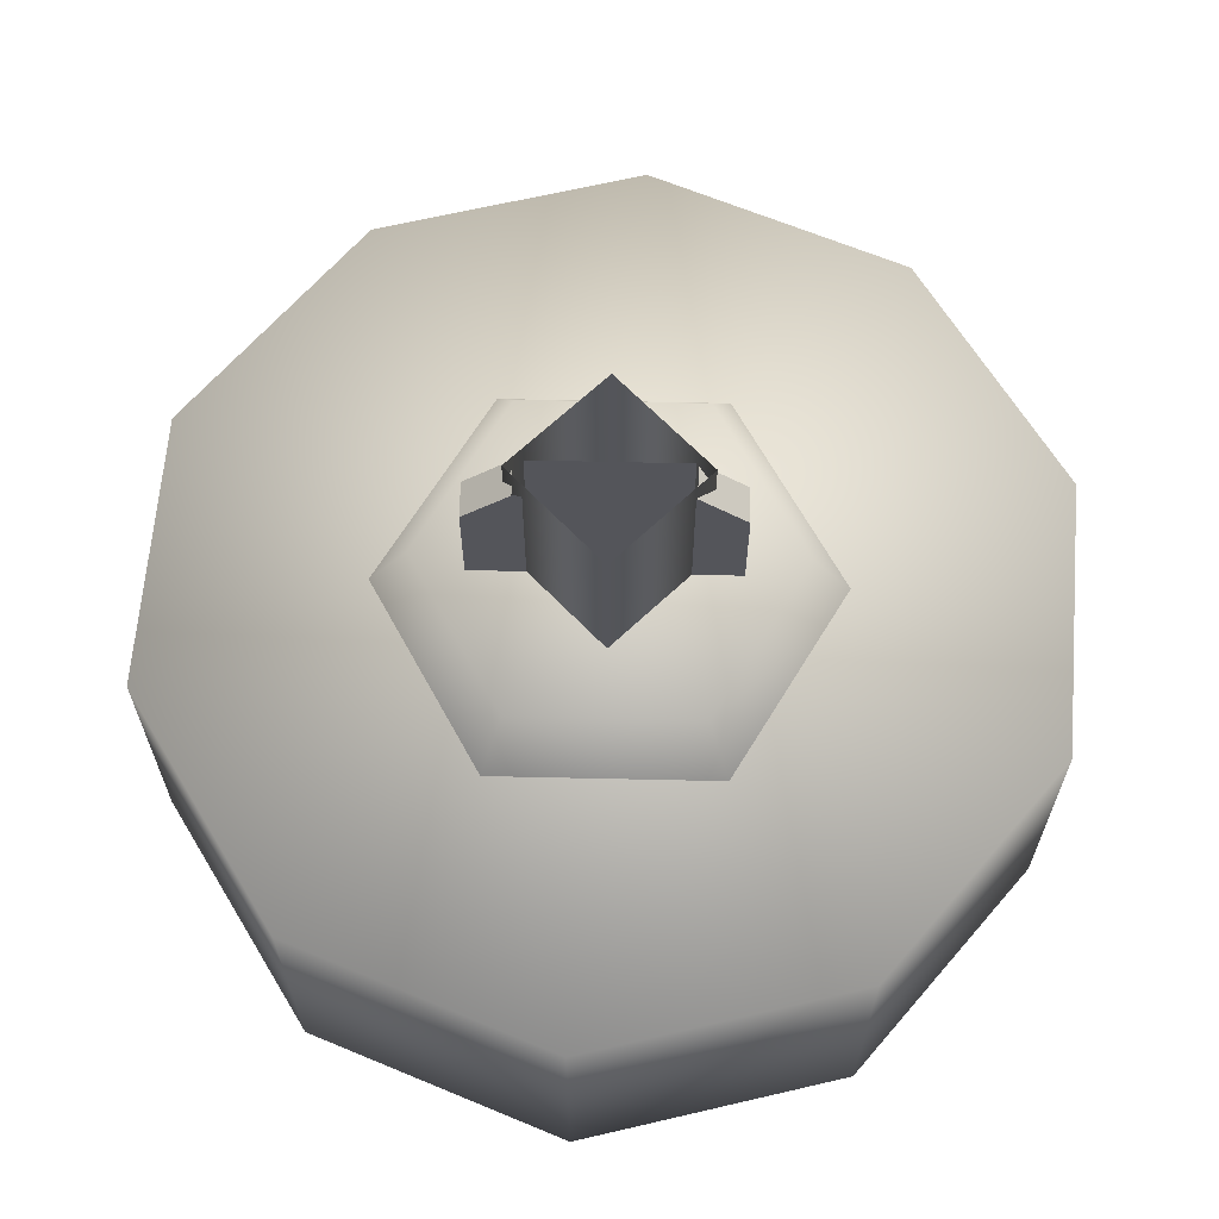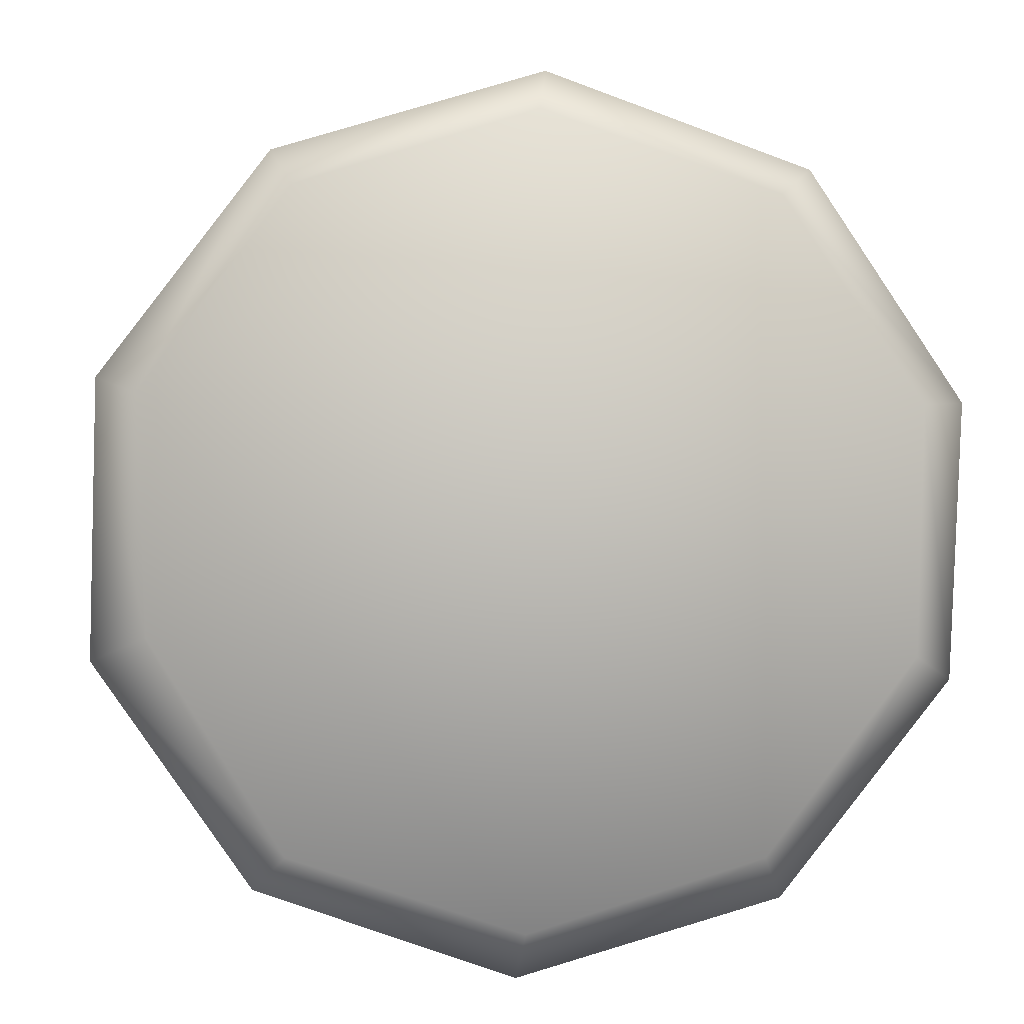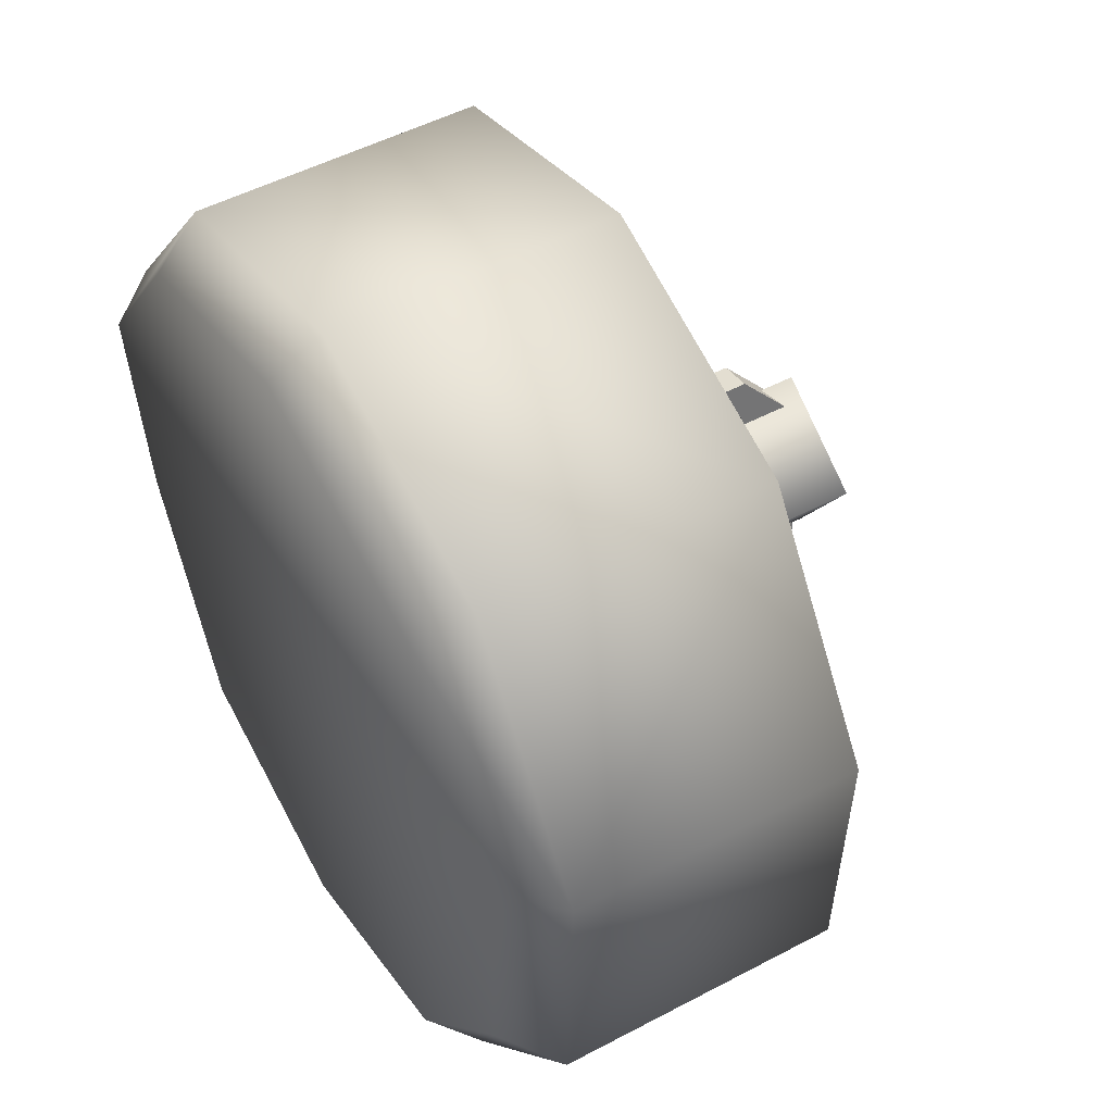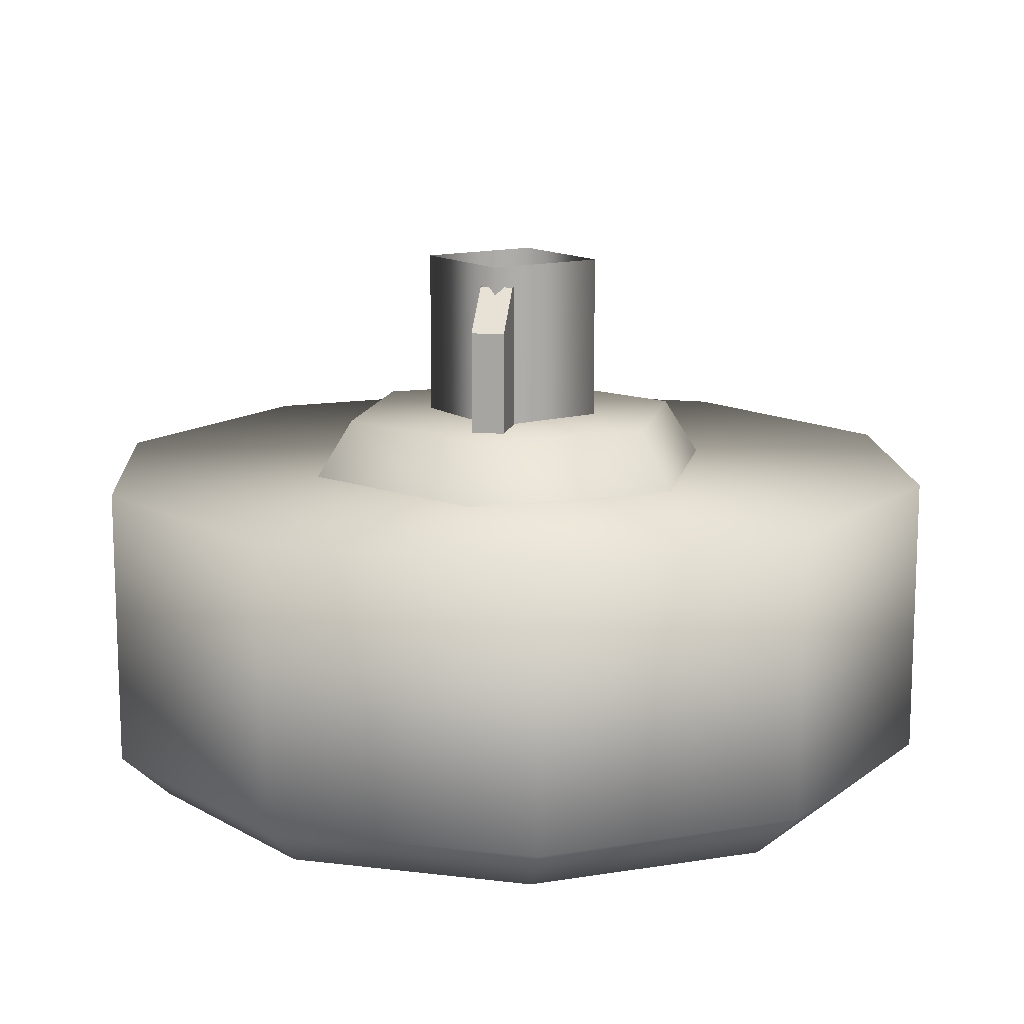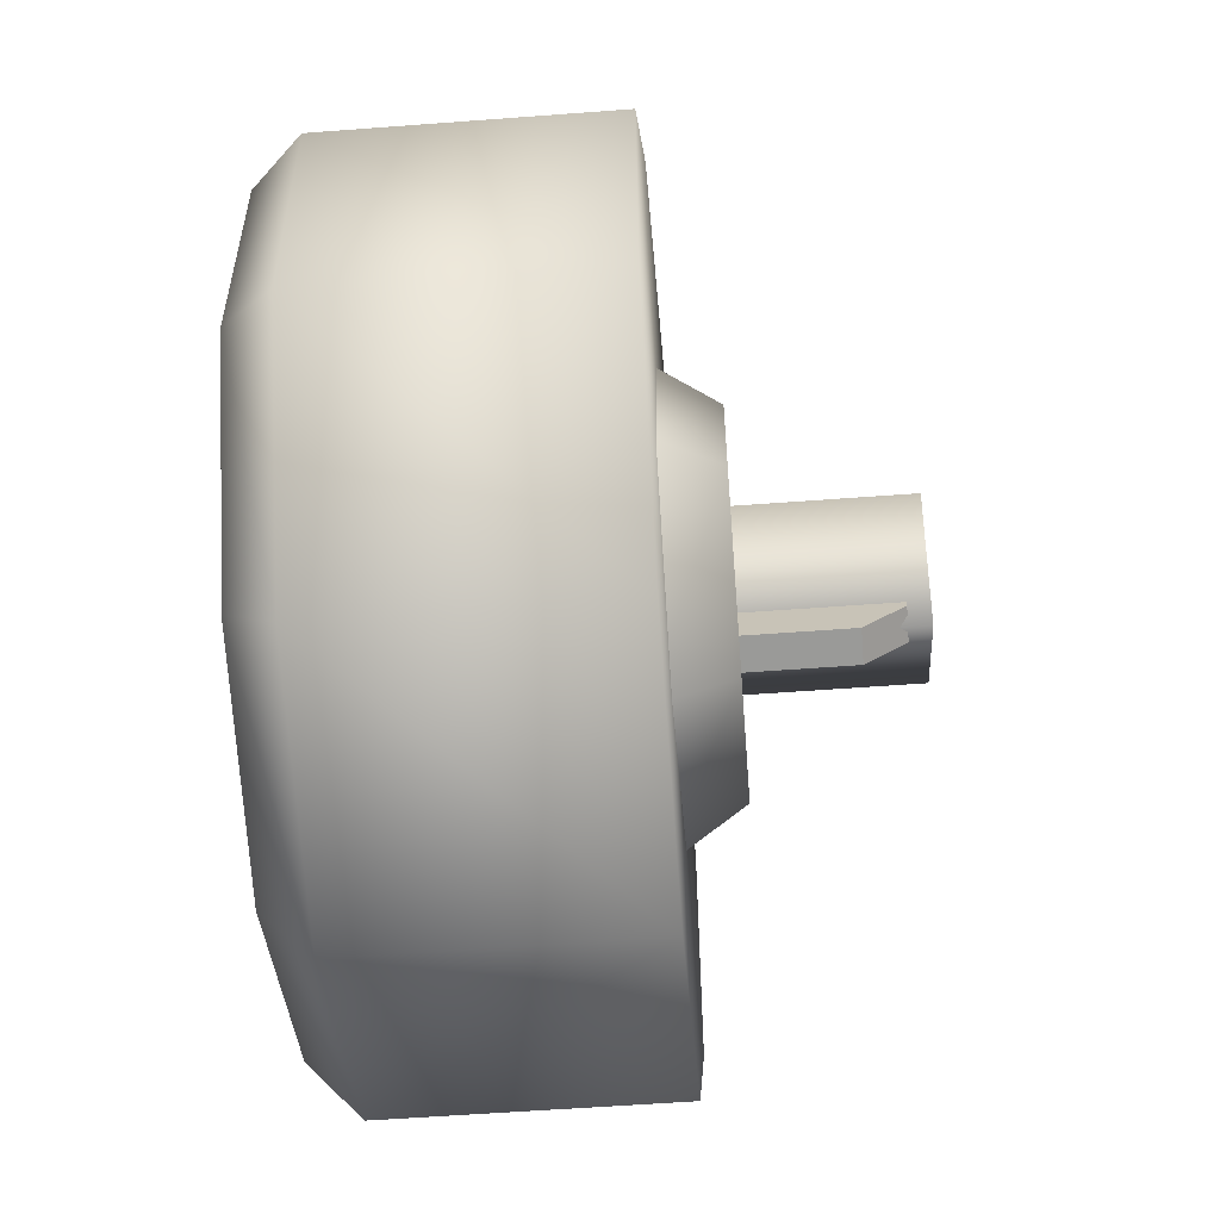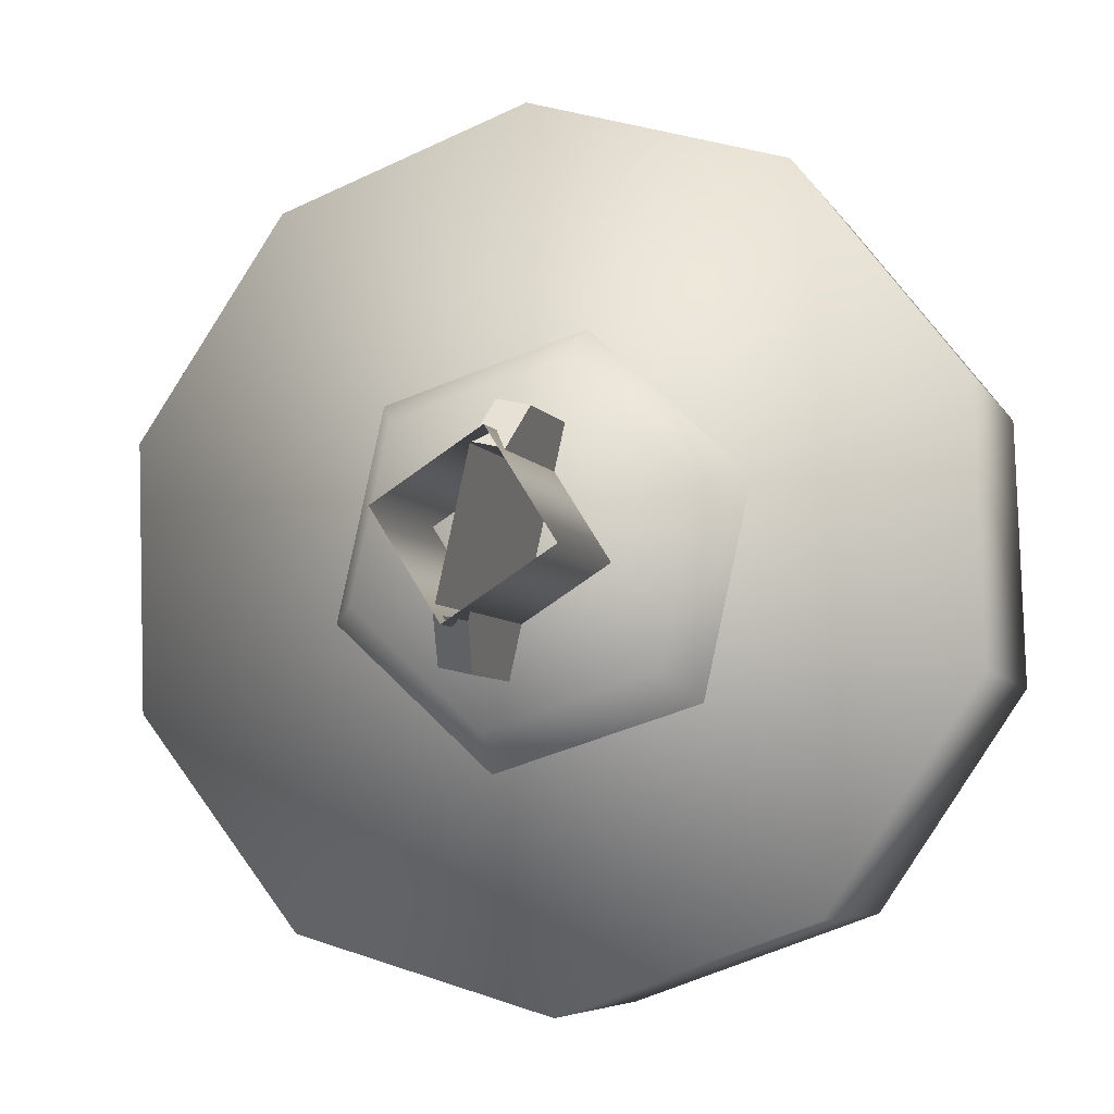
<metadata>
{"format":"obj","ext":"obj","renderer":"f3d","projection":"perspective","resolution":1024,"background":"white","views":[{"elev":65.1,"azim":78.6,"up":"+Z"},{"elev":4.6,"azim":175.6,"up":"+Y"},{"elev":50.5,"azim":-120.1,"up":"+Y"},{"elev":13.1,"azim":-1.4,"up":"+Z"},{"elev":-56.7,"azim":-85.5,"up":"+Y"},{"elev":-6.2,"azim":17.3,"up":"+Y"}]}
</metadata>
<code>
g wheel_low_Cylinder.002
v -0.7563 0.8519 -1.581
v -0.7719 1.334 -1.581
v -0.5011 1.733 -1.581
v -0.04743 1.897 -1.581
v 0.4159 1.763 -1.581
v 0.7118 1.382 -1.581
v 0.7274 0.8999 -1.581
v 0.002967 0.3369 -1.581
v -0.6768 0.9052 -2.173
v -0.7563 0.8519 -2.084
v -0.6841 1.335 -2.173
v -0.7719 1.334 -2.084
v -0.4374 1.687 -2.173
v -0.5011 1.733 -2.084
v -0.03095 1.827 -2.173
v -0.04743 1.897 -2.084
v 0.38 1.701 -2.173
v 0.4159 1.763 -2.084
v 0.6385 1.357 -2.173
v 0.7118 1.382 -2.084
v 0.7274 0.8999 -2.084
v -0.007342 0.4359 -2.173
v 0.002967 0.3369 -2.084
v -0.4603 0.4711 -1.581
v -0.4603 0.4711 -2.084
v -0.4183 0.5618 -2.173
v 0.4566 0.5007 -1.581
v 0.4566 0.5007 -2.084
v 0.3991 0.5756 -2.173
v 0.6282 0.9483 -2.159
v -0.1119 0.7184 -1.615
v -0.09211 0.8062 -1.478
v -0.4122 0.9953 -1.615
v 0.2781 0.8401 -1.615
v 0.2119 0.901 -1.478
v 0.3677 1.239 -1.615
v 0.2818 1.212 -1.478
v 0.0674 1.515 -1.615
v 0.04765 1.428 -1.478
v -0.3225 1.394 -1.615
v -0.2564 1.333 -1.478
v -0.3263 1.022 -1.478
v -0.004794 1.331 -1.565
v -0.004794 1.331 -1.295
v -0.101 0.9032 -1.565
v 0.05365 1.318 -1.565
v 0.05365 1.318 -1.295
v -0.04256 0.89 -1.565
v -0.04256 0.89 -1.295
v -0.0248 0.969 -1.22
v -0.101 0.9032 -1.295
v -0.08324 0.9822 -1.22
v -0.02255 1.252 -1.22
v 0.03589 1.239 -1.22
v -0.05715 0.9616 -1.552
v -0.05715 0.9616 -1.183
v -0.1775 1.152 -1.552
v 0.1331 1.082 -1.552
v 0.1331 1.082 -1.183
v 0.01269 1.272 -1.552
v 0.01269 1.272 -1.183
v -0.1775 1.152 -1.183
g wheel_low_textures
f 3 4 16 14
f 18 5 6 20
f 28 27 8 23
f 6 7 21 20
f 1 2 12 10
f 4 5 18 16
f 12 2 3 14
f 10 12 11 9
f 12 14 13 11
f 14 16 15 13
f 16 18 17 15
f 18 20 19 17
f 19 30 29 22 26 9 11 13 15 17
f 28 23 22 29
f 25 10 9 26
f 24 1 10 25
f 8 24 25 23
f 23 25 26 22
f 21 7 27 28
f 3 2 1 24 8 27 7 6 5 4
f 21 28 29 30
f 20 21 30 19
f 34 35 32 31
f 31 32 42 33
f 36 37 35 34
f 38 39 37 36
f 40 41 39 38
f 33 42 41 40
f 42 32 35 37 39 41
f 47 46 43 44
f 45 51 52 53 44 43
f 49 48 46 47 54 50
f 51 45 48 49
f 49 50 52 51
f 44 53 54 47
f 58 59 56 55
f 55 56 62 57
f 60 61 59 58
f 57 62 61 60

</code>
